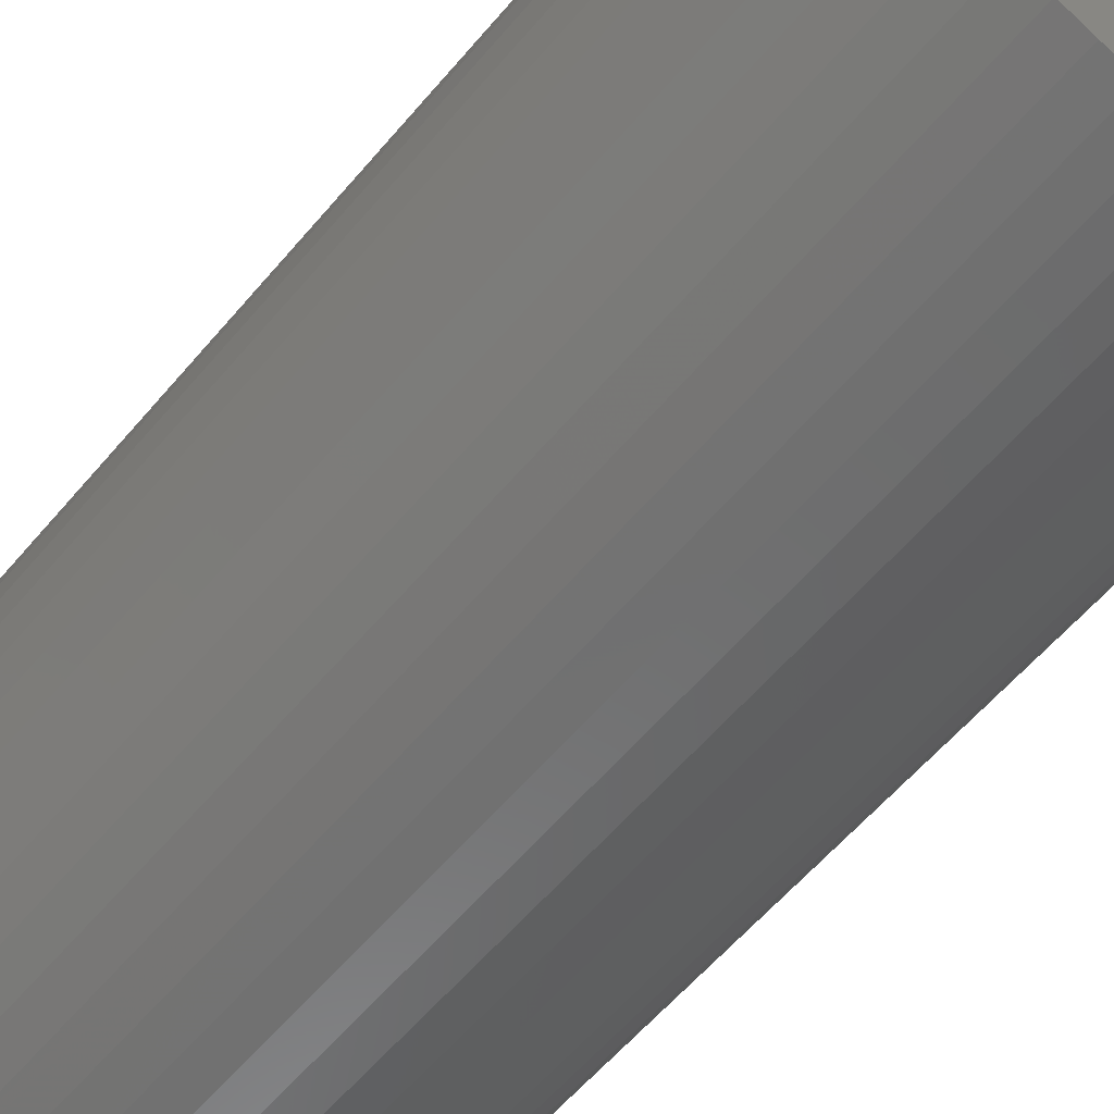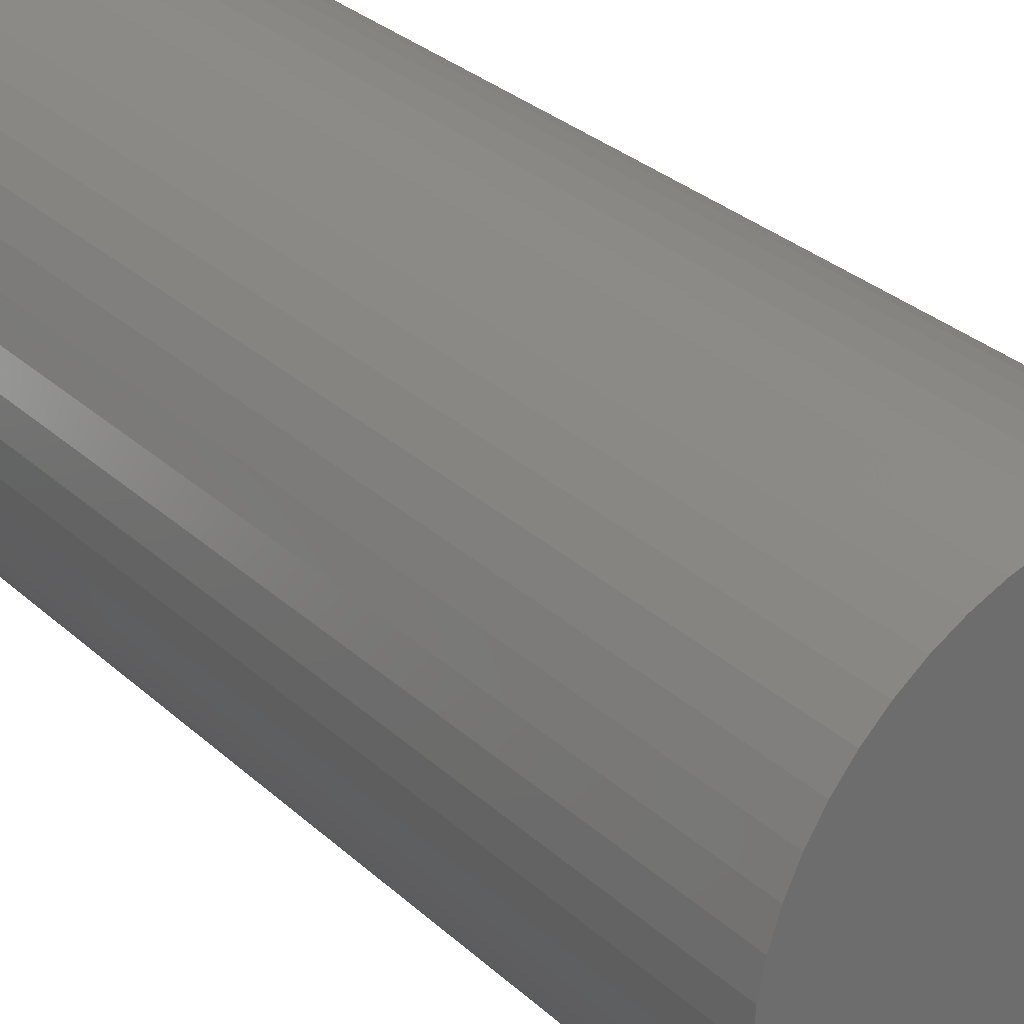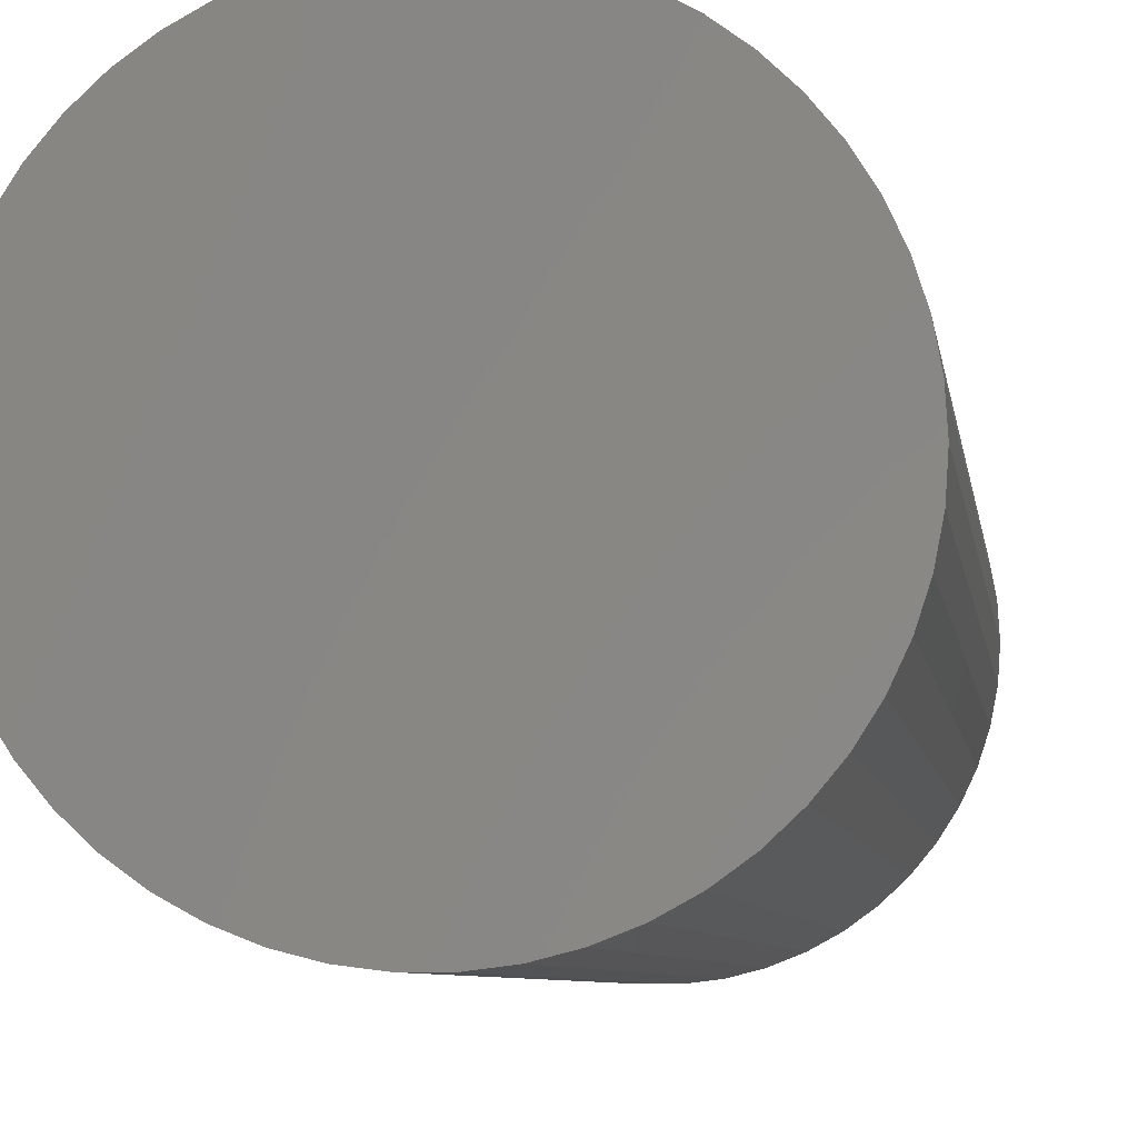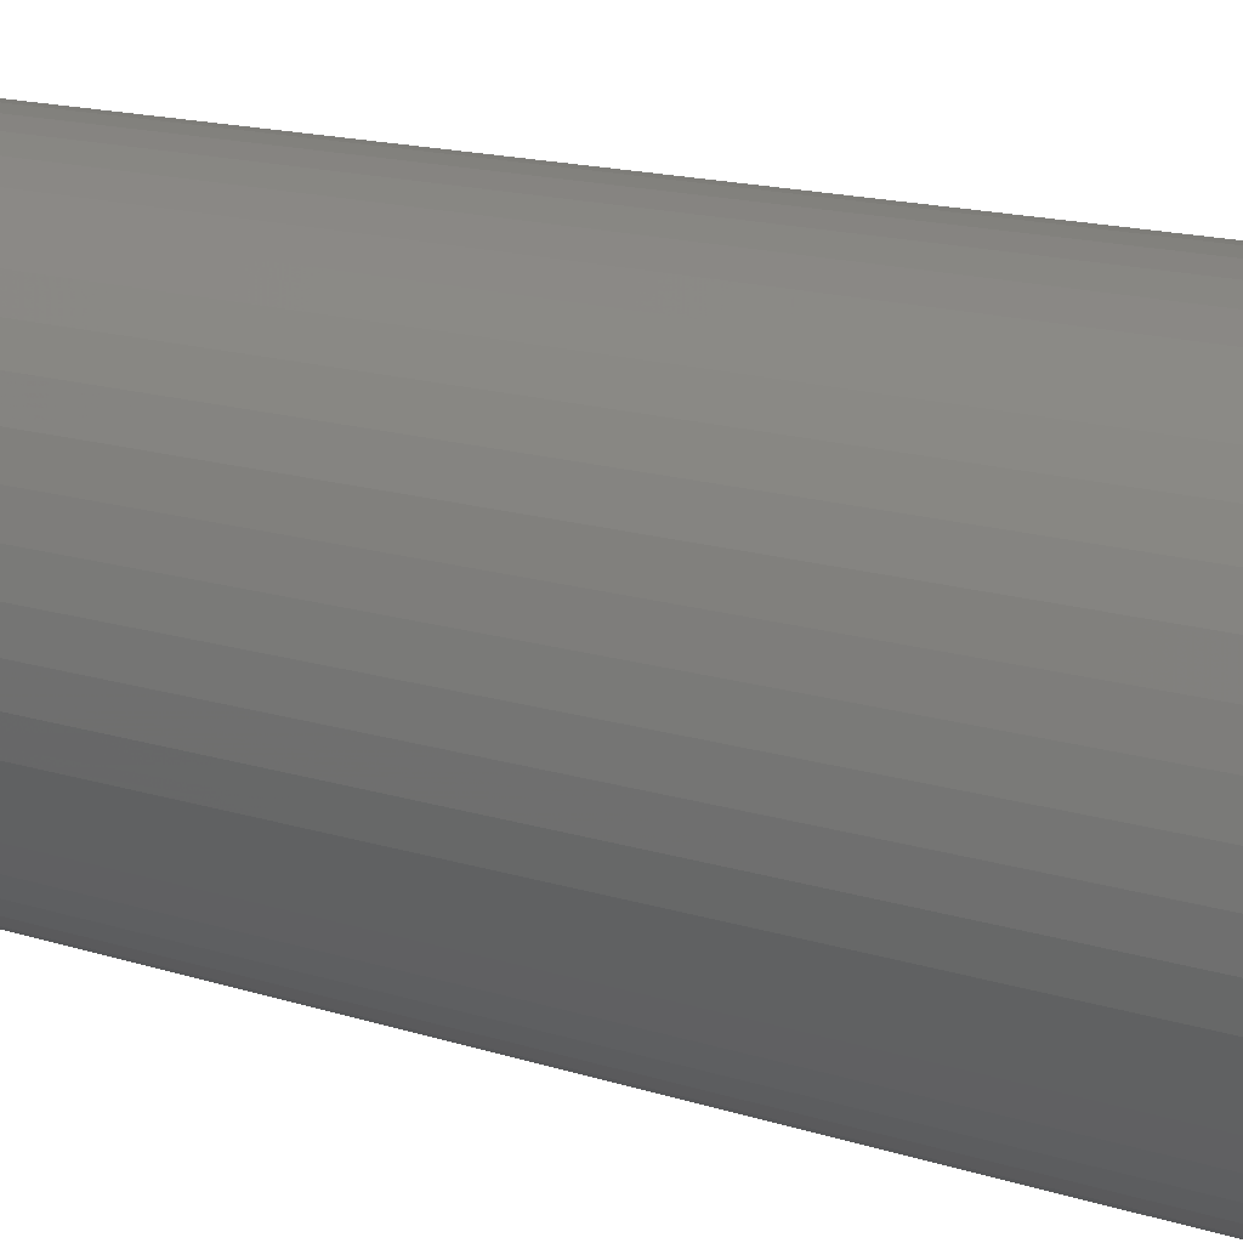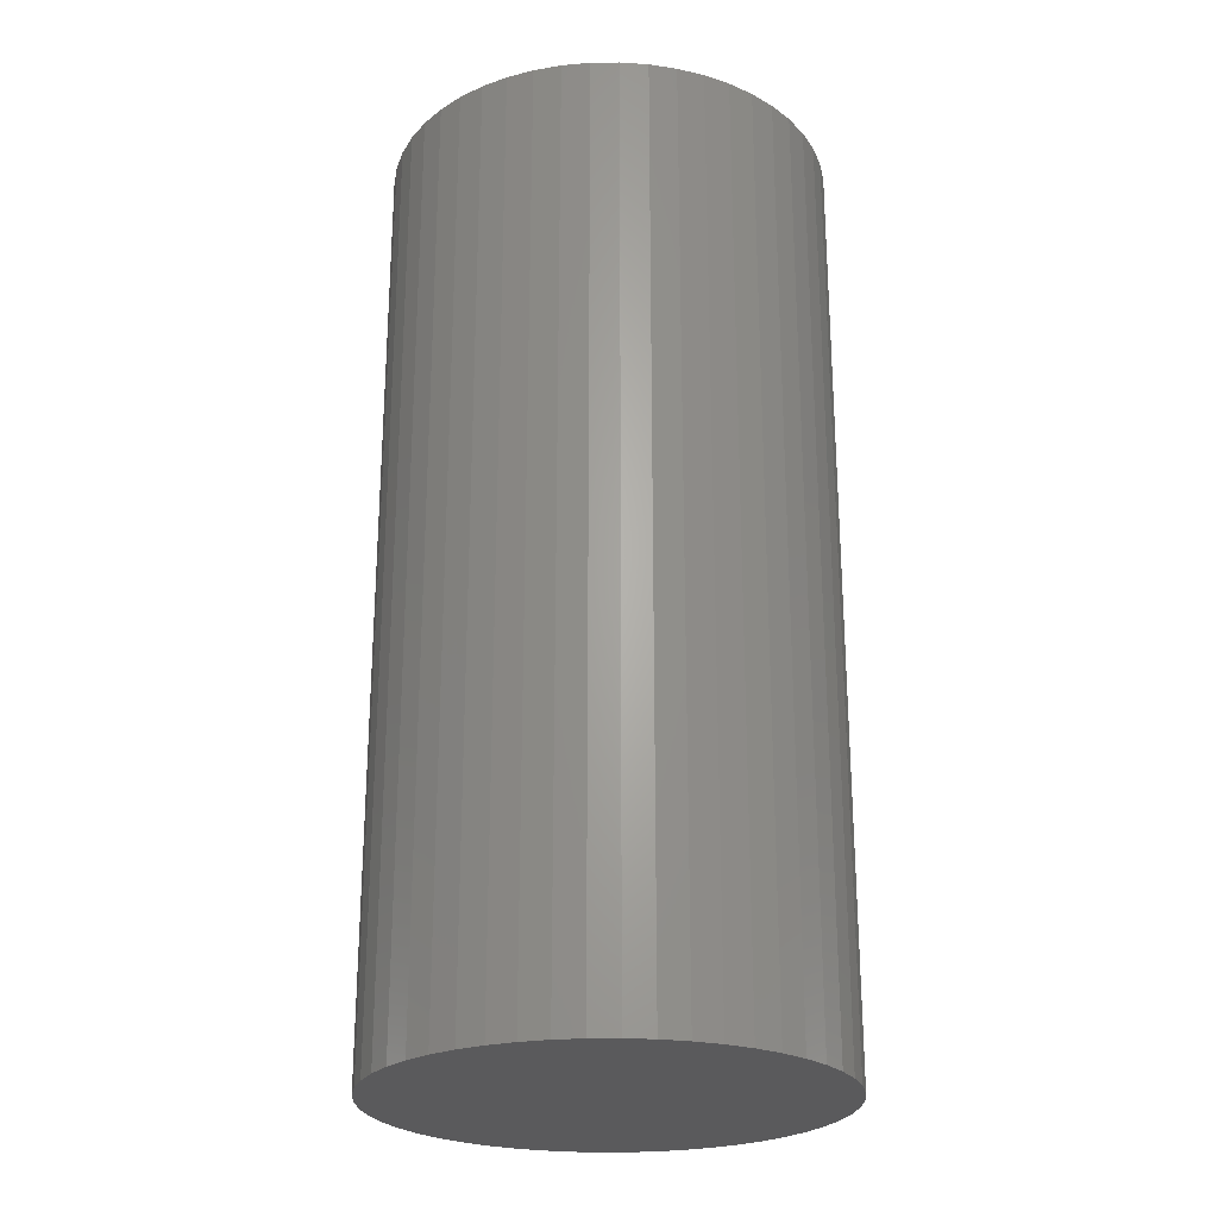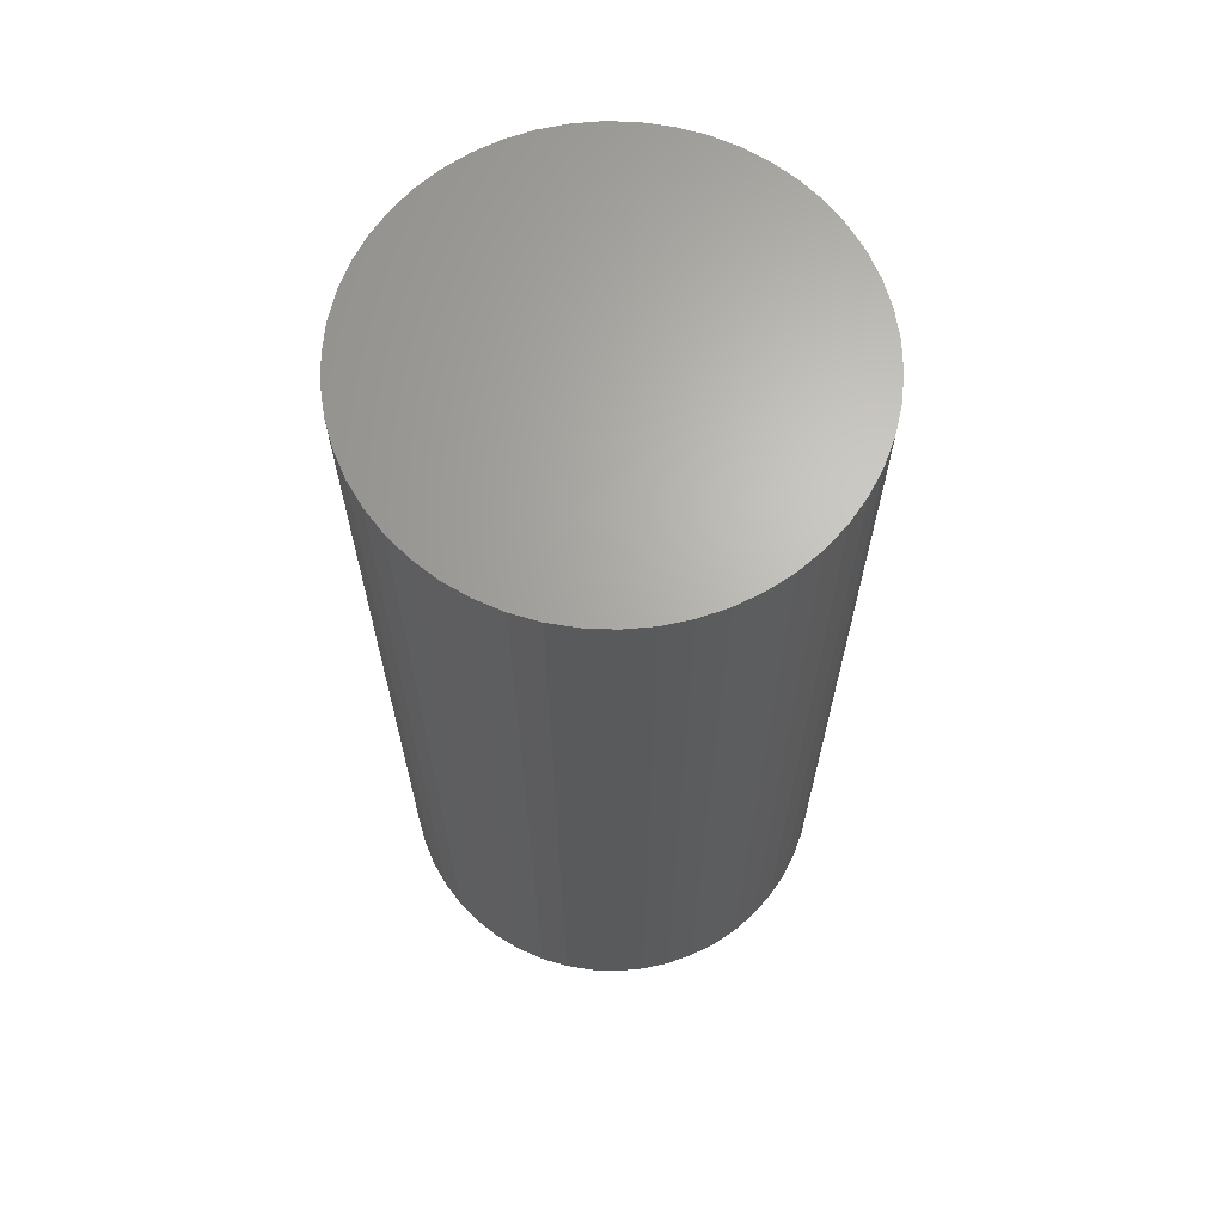
<metadata>
{"format":"stl","ext":"stl","renderer":"f3d","projection":"perspective","resolution":1024,"background":"white","views":[{"elev":-58.5,"azim":-39.6,"up":"+Y"},{"elev":31.0,"azim":141.8,"up":"+Y"},{"elev":-6.2,"azim":-172.6,"up":"+Y"},{"elev":15.6,"azim":-56.0,"up":"+Y"},{"elev":-24.6,"azim":-42.2,"up":"+Z"},{"elev":66.1,"azim":110.1,"up":"+Z"}]}
</metadata>
<code>
# stl→obj: 100 verts, 196 faces
v 11.35 0 24
v 11.26 1.423 -24
v 11.26 1.423 24
v 11.35 0 -24
v 10.99 2.823 -24
v 10.99 2.823 24
v -11.35 0 -24
v -11.26 1.423 24
v -11.26 1.423 -24
v -11.35 0 24
v 0.7127 11.33 -24
v -0.7127 11.33 24
v 0.7127 11.33 24
v -0.7127 11.33 -24
v 11.26 -1.423 -24
v 10.99 -2.823 -24
v 10.55 -4.178 -24
v 10.55 4.178 -24
v 9.946 -5.468 -24
v 9.946 5.468 -24
v 9.182 -6.671 -24
v 9.182 6.671 -24
v 8.274 -7.77 -24
v 8.274 7.77 -24
v 7.235 -8.745 -24
v 7.235 8.745 -24
v 6.082 -9.583 -24
v 6.082 9.583 -24
v 4.833 -10.27 -24
v 4.833 10.27 -24
v 3.507 -10.79 -24
v 3.507 10.79 -24
v 2.127 -11.15 -24
v 2.127 11.15 -24
v 0.7127 -11.33 -24
v -0.7127 -11.33 -24
v -2.127 -11.15 -24
v -2.127 11.15 -24
v -3.507 -10.79 -24
v -3.507 10.79 -24
v -4.833 -10.27 -24
v -4.833 10.27 -24
v -6.082 -9.583 -24
v -6.082 9.583 -24
v -7.235 -8.745 -24
v -7.235 8.745 -24
v -8.274 -7.77 -24
v -8.274 7.77 -24
v -9.182 -6.671 -24
v -9.182 6.671 -24
v -9.946 -5.468 -24
v -9.946 5.468 -24
v -10.55 -4.178 -24
v -10.55 4.178 -24
v -10.99 -2.823 -24
v -10.99 2.823 -24
v -11.26 -1.423 -24
v 7.235 8.745 24
v 8.274 7.77 24
v -8.274 7.77 24
v -7.235 8.745 24
v -4.833 10.27 24
v -3.507 10.79 24
v 10.55 4.178 24
v 9.946 5.468 24
v 2.127 11.15 24
v 3.507 10.79 24
v 4.833 10.27 24
v 6.082 9.583 24
v -9.946 5.468 24
v -10.55 4.178 24
v -10.99 2.823 24
v 11.26 -1.423 24
v 10.99 -2.823 24
v 10.55 -4.178 24
v 9.946 -5.468 24
v 9.182 6.671 24
v 9.182 -6.671 24
v 8.274 -7.77 24
v 7.235 -8.745 24
v 6.082 -9.583 24
v 4.833 -10.27 24
v 3.507 -10.79 24
v 2.127 -11.15 24
v 0.7127 -11.33 24
v -0.7127 -11.33 24
v -2.127 11.15 24
v -2.127 -11.15 24
v -3.507 -10.79 24
v -4.833 -10.27 24
v -6.082 9.583 24
v -6.082 -9.583 24
v -7.235 -8.745 24
v -8.274 -7.77 24
v -9.182 6.671 24
v -9.182 -6.671 24
v -9.946 -5.468 24
v -10.55 -4.178 24
v -10.99 -2.823 24
v -11.26 -1.423 24
f 1 2 3
f 2 1 4
f 3 5 6
f 5 3 2
f 7 8 9
f 8 7 10
f 11 12 13
f 12 11 14
f 15 2 4
f 16 2 15
f 16 5 2
f 17 5 16
f 17 18 5
f 19 18 17
f 19 20 18
f 21 20 19
f 21 22 20
f 23 22 21
f 23 24 22
f 25 24 23
f 25 26 24
f 27 26 25
f 27 28 26
f 29 28 27
f 29 30 28
f 31 30 29
f 31 32 30
f 33 32 31
f 33 34 32
f 35 34 33
f 35 11 34
f 36 11 35
f 36 14 11
f 37 14 36
f 37 38 14
f 39 38 37
f 39 40 38
f 41 40 39
f 41 42 40
f 43 42 41
f 43 44 42
f 45 44 43
f 45 46 44
f 47 46 45
f 47 48 46
f 49 48 47
f 49 50 48
f 51 50 49
f 51 52 50
f 53 52 51
f 53 54 52
f 55 54 53
f 55 56 54
f 57 56 55
f 57 9 56
f 9 57 7
f 24 58 59
f 58 24 26
f 46 60 61
f 60 46 48
f 40 62 63
f 62 40 42
f 64 20 65
f 20 64 18
f 32 66 67
f 66 32 34
f 28 68 69
f 68 28 30
f 54 70 52
f 70 54 71
f 56 71 54
f 71 56 72
f 3 73 1
f 6 73 3
f 6 74 73
f 64 74 6
f 64 75 74
f 65 75 64
f 65 76 75
f 77 76 65
f 77 78 76
f 59 78 77
f 59 79 78
f 58 79 59
f 58 80 79
f 69 80 58
f 69 81 80
f 68 81 69
f 68 82 81
f 67 82 68
f 67 83 82
f 66 83 67
f 66 84 83
f 13 84 66
f 13 85 84
f 12 85 13
f 12 86 85
f 87 86 12
f 87 88 86
f 63 88 87
f 63 89 88
f 62 89 63
f 62 90 89
f 91 90 62
f 91 92 90
f 61 92 91
f 61 93 92
f 60 93 61
f 60 94 93
f 95 94 60
f 95 96 94
f 70 96 95
f 70 97 96
f 71 97 70
f 71 98 97
f 72 98 71
f 72 99 98
f 8 99 72
f 8 100 99
f 100 8 10
f 14 87 12
f 87 14 38
f 51 98 53
f 98 51 97
f 31 82 83
f 82 31 29
f 65 22 77
f 22 65 20
f 30 67 68
f 67 30 32
f 26 69 58
f 69 26 28
f 50 60 48
f 60 50 95
f 42 91 62
f 91 42 44
f 73 4 1
f 4 73 15
f 29 81 82
f 81 29 27
f 25 79 80
f 79 25 23
f 78 19 76
f 19 78 21
f 74 15 73
f 15 74 16
f 36 85 86
f 85 36 35
f 6 18 64
f 18 6 5
f 77 24 59
f 24 77 22
f 34 13 66
f 13 34 11
f 52 95 50
f 95 52 70
f 9 72 56
f 72 9 8
f 44 61 91
f 61 44 46
f 38 63 87
f 63 38 40
f 79 21 78
f 21 79 23
f 76 17 75
f 17 76 19
f 41 89 90
f 89 41 39
f 47 96 49
f 96 47 94
f 53 99 55
f 99 53 98
f 55 100 57
f 100 55 99
f 57 10 7
f 10 57 100
f 33 83 84
f 83 33 31
f 35 84 85
f 84 35 33
f 27 80 81
f 80 27 25
f 75 16 74
f 16 75 17
f 37 86 88
f 86 37 36
f 43 90 92
f 90 43 41
f 47 93 94
f 93 47 45
f 49 97 51
f 97 49 96
f 45 92 93
f 92 45 43
f 39 88 89
f 88 39 37

</code>
